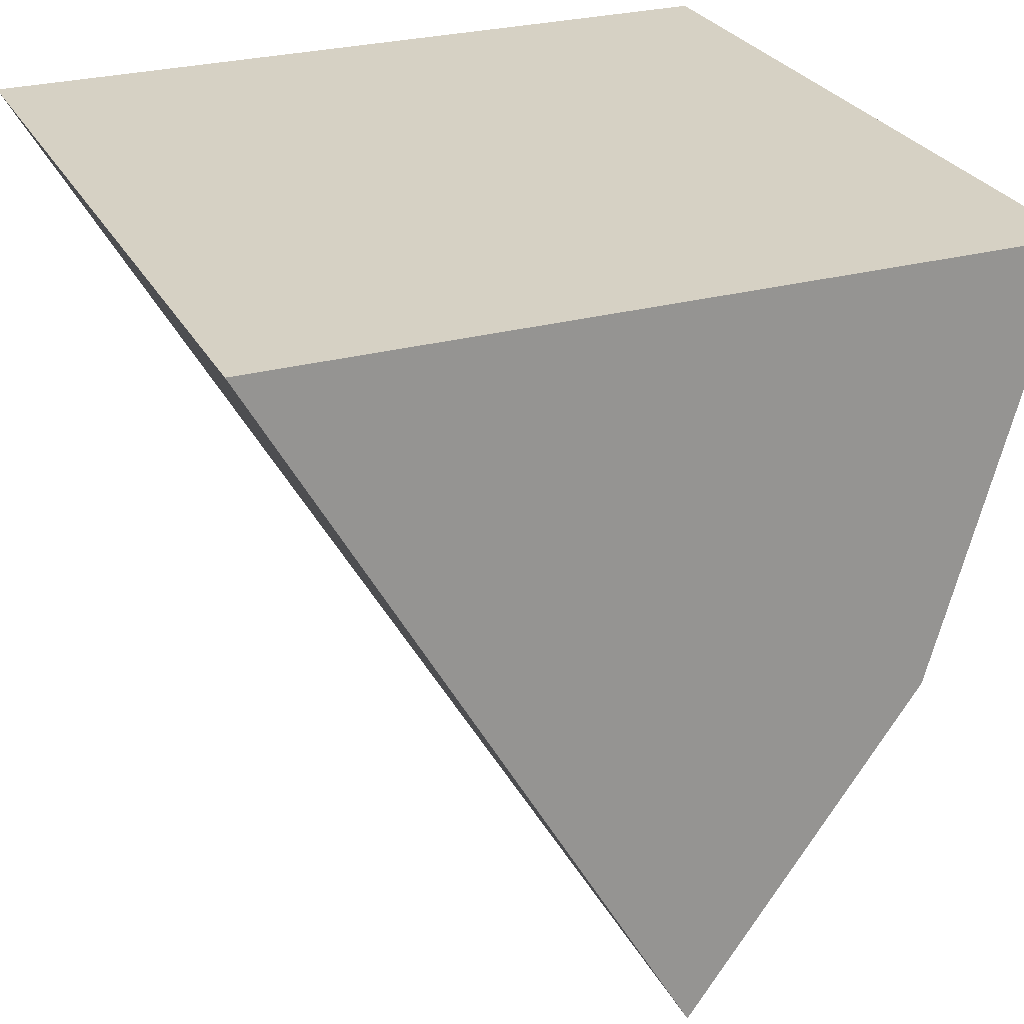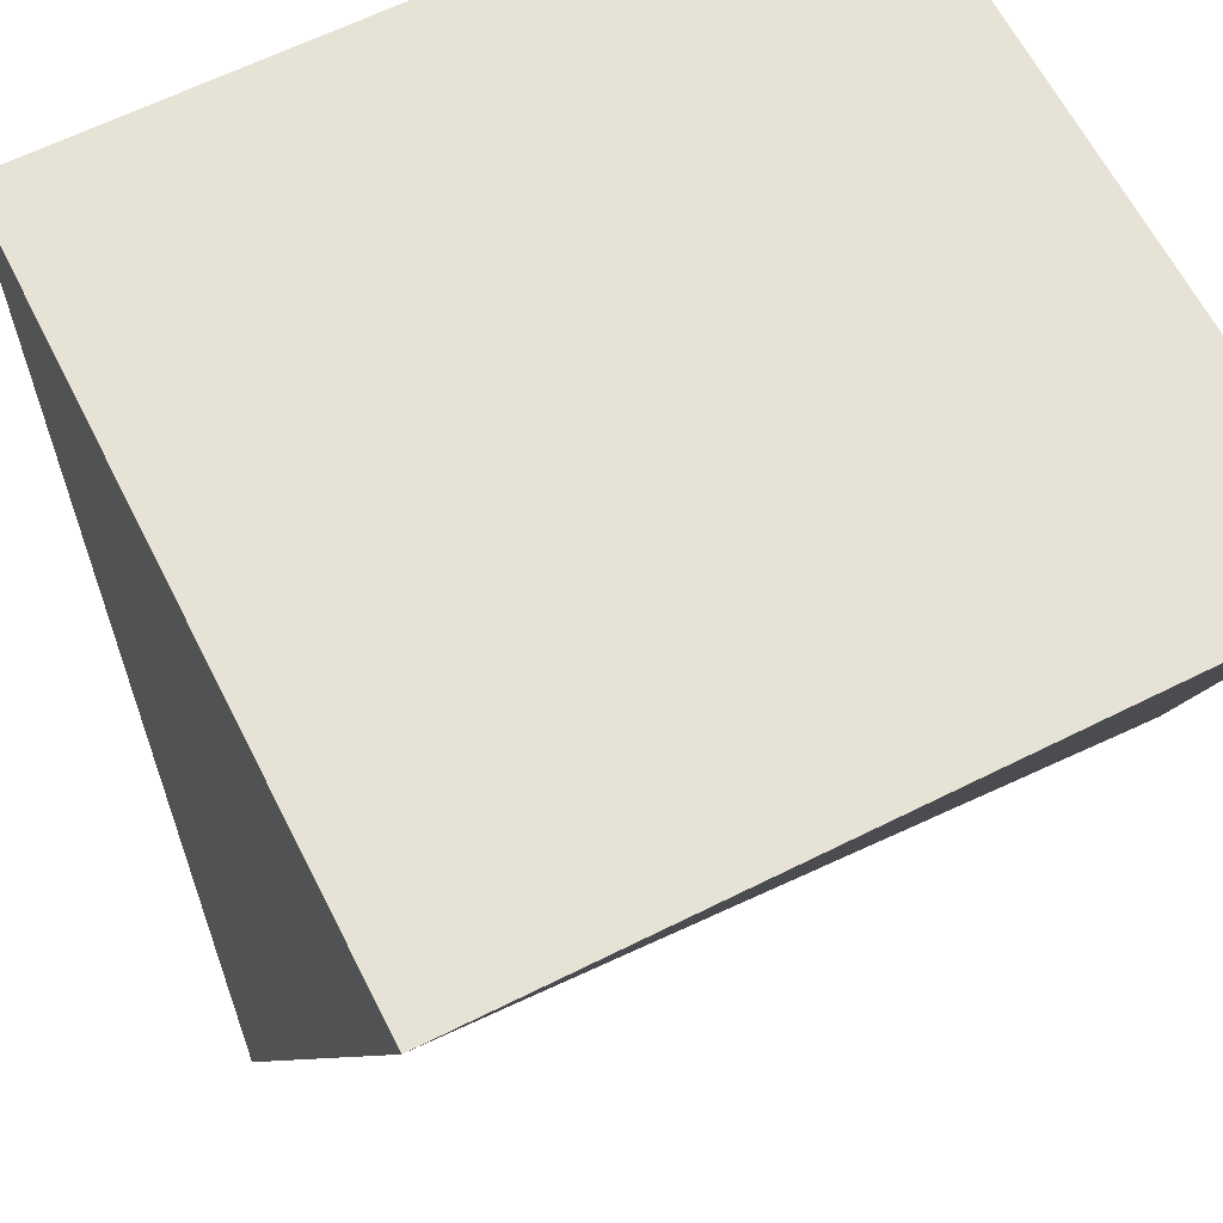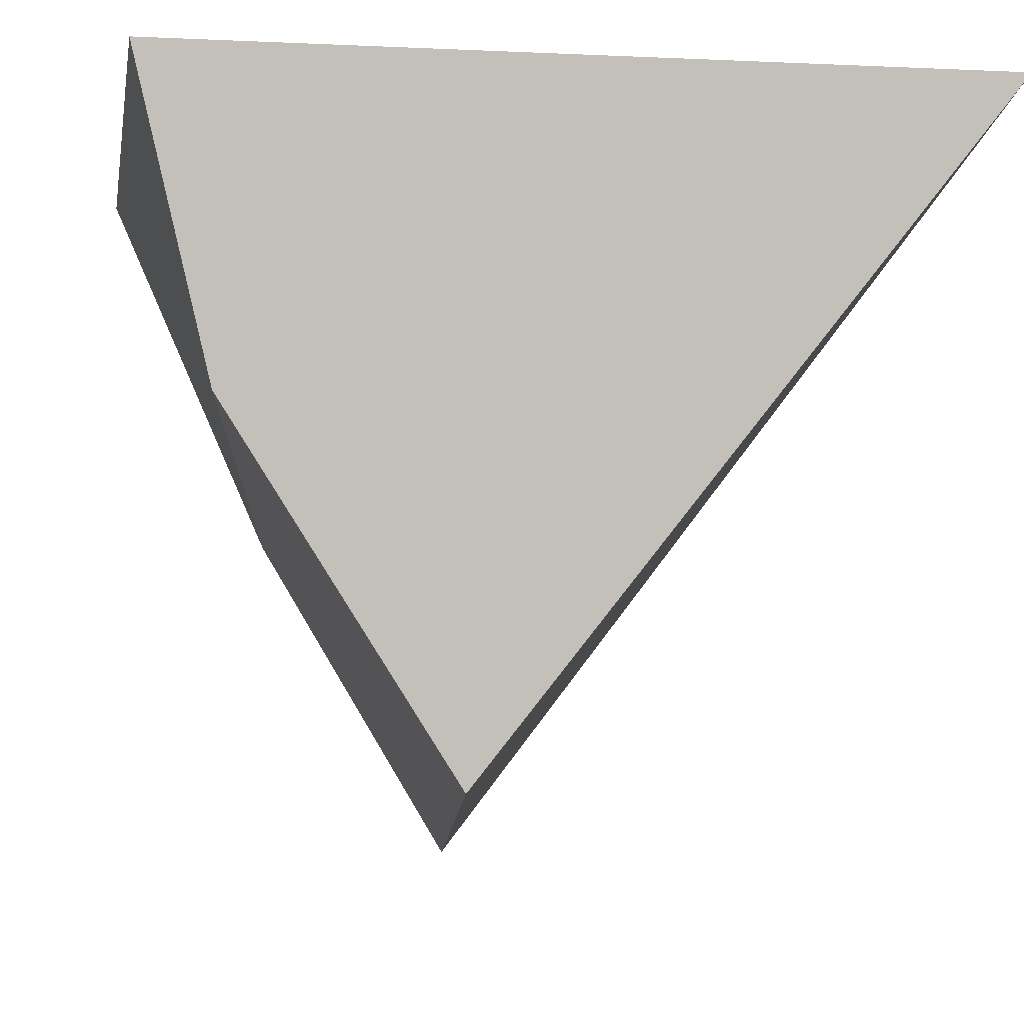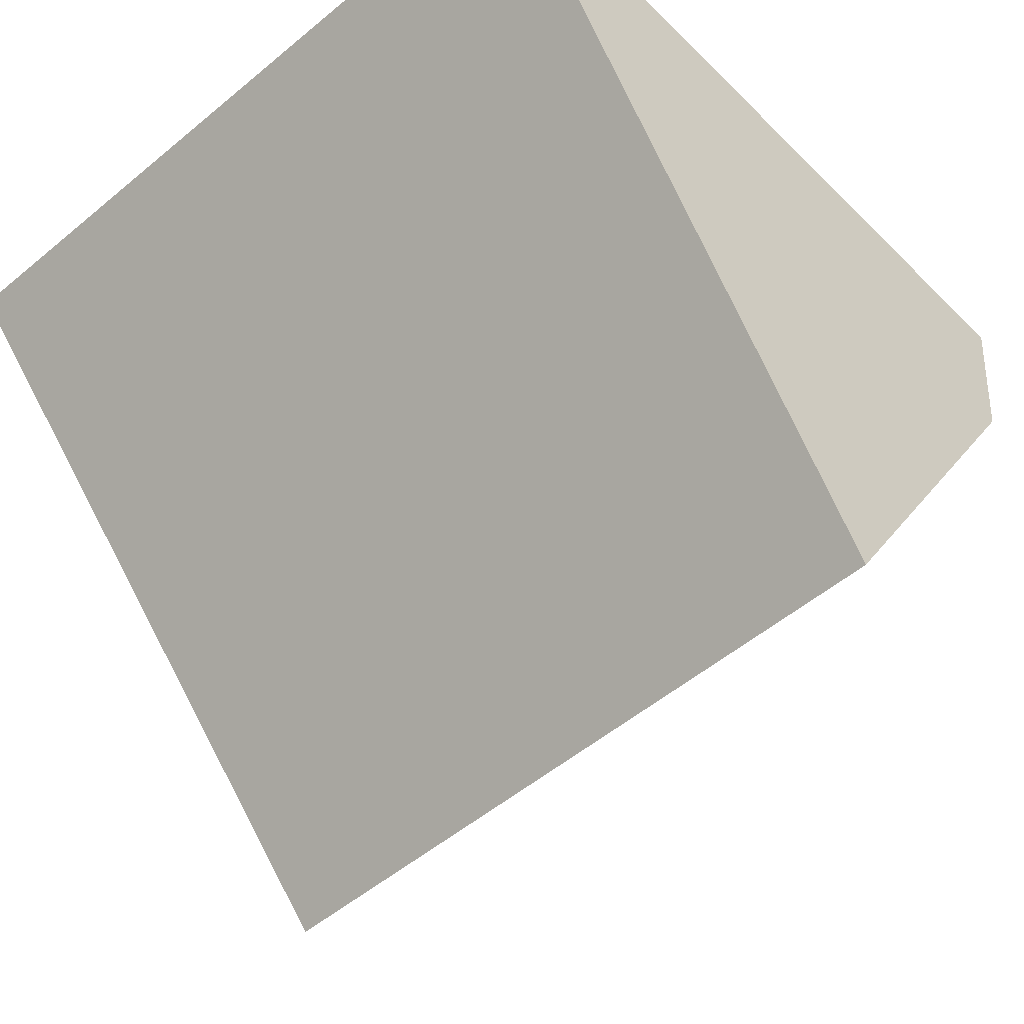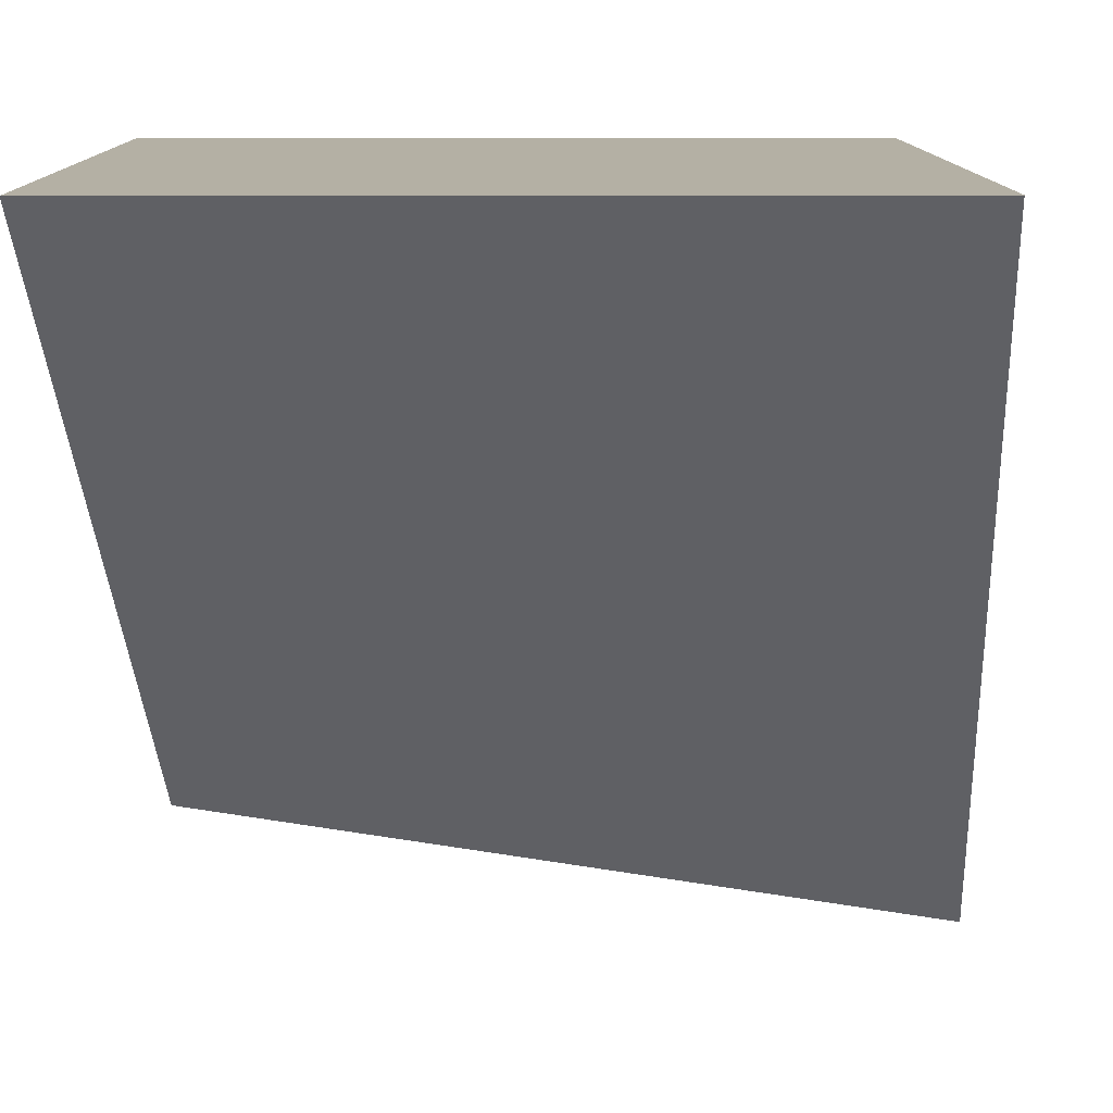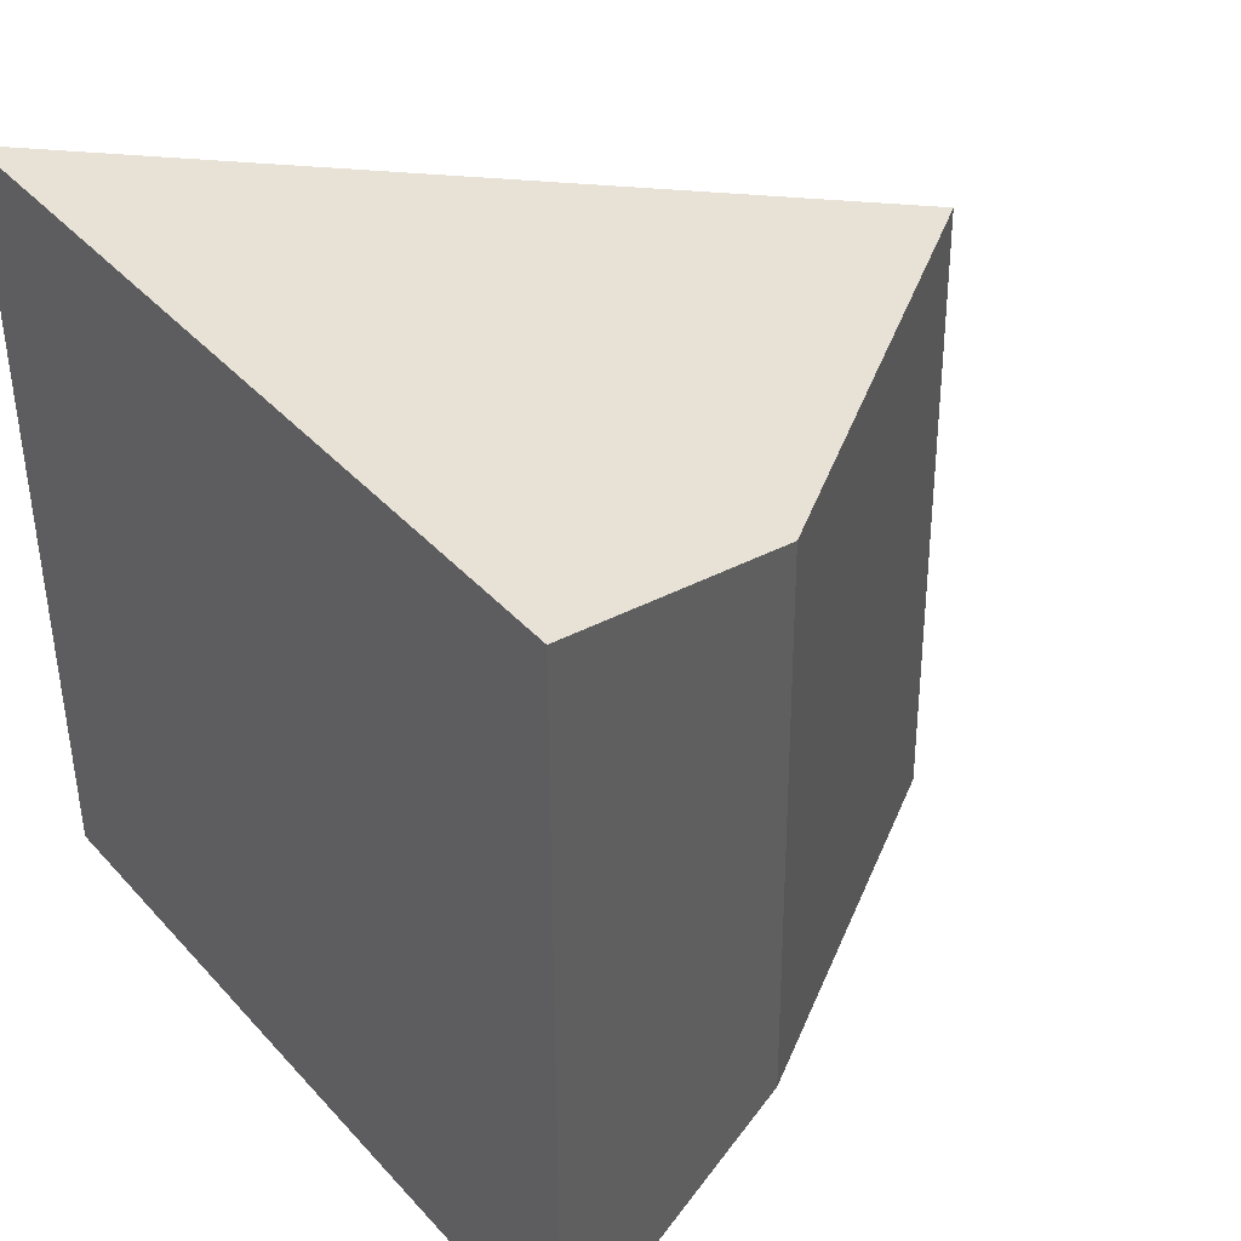
<metadata>
{"format":"obj","ext":"obj","renderer":"f3d","projection":"perspective","resolution":1024,"background":"white","views":[{"elev":27.0,"azim":157.2,"up":"+Y"},{"elev":63.5,"azim":-116.8,"up":"+Y"},{"elev":-4.0,"azim":-9.3,"up":"+Y"},{"elev":-49.8,"azim":132.5,"up":"+Y"},{"elev":11.5,"azim":89.4,"up":"+Y"},{"elev":40.3,"azim":-127.5,"up":"+Z"}]}
</metadata>
<code>
o Cube
v -0.1367 -0.8444 -1.301
v -0.3482 -0.6048 0.6402
v -0.8983 0.2802 0.5281
v -0.6526 0.03944 -1.411
v 0.9095 1 -1.22
v 0.9095 1 0.7796
v -1.09 1 0.7796
v -1.09 1 -1.22
f 1 2 3 4
f 5 8 7 6
f 1 5 6 2
f 2 6 7 3
f 3 7 8 4
f 5 1 4 8

</code>
